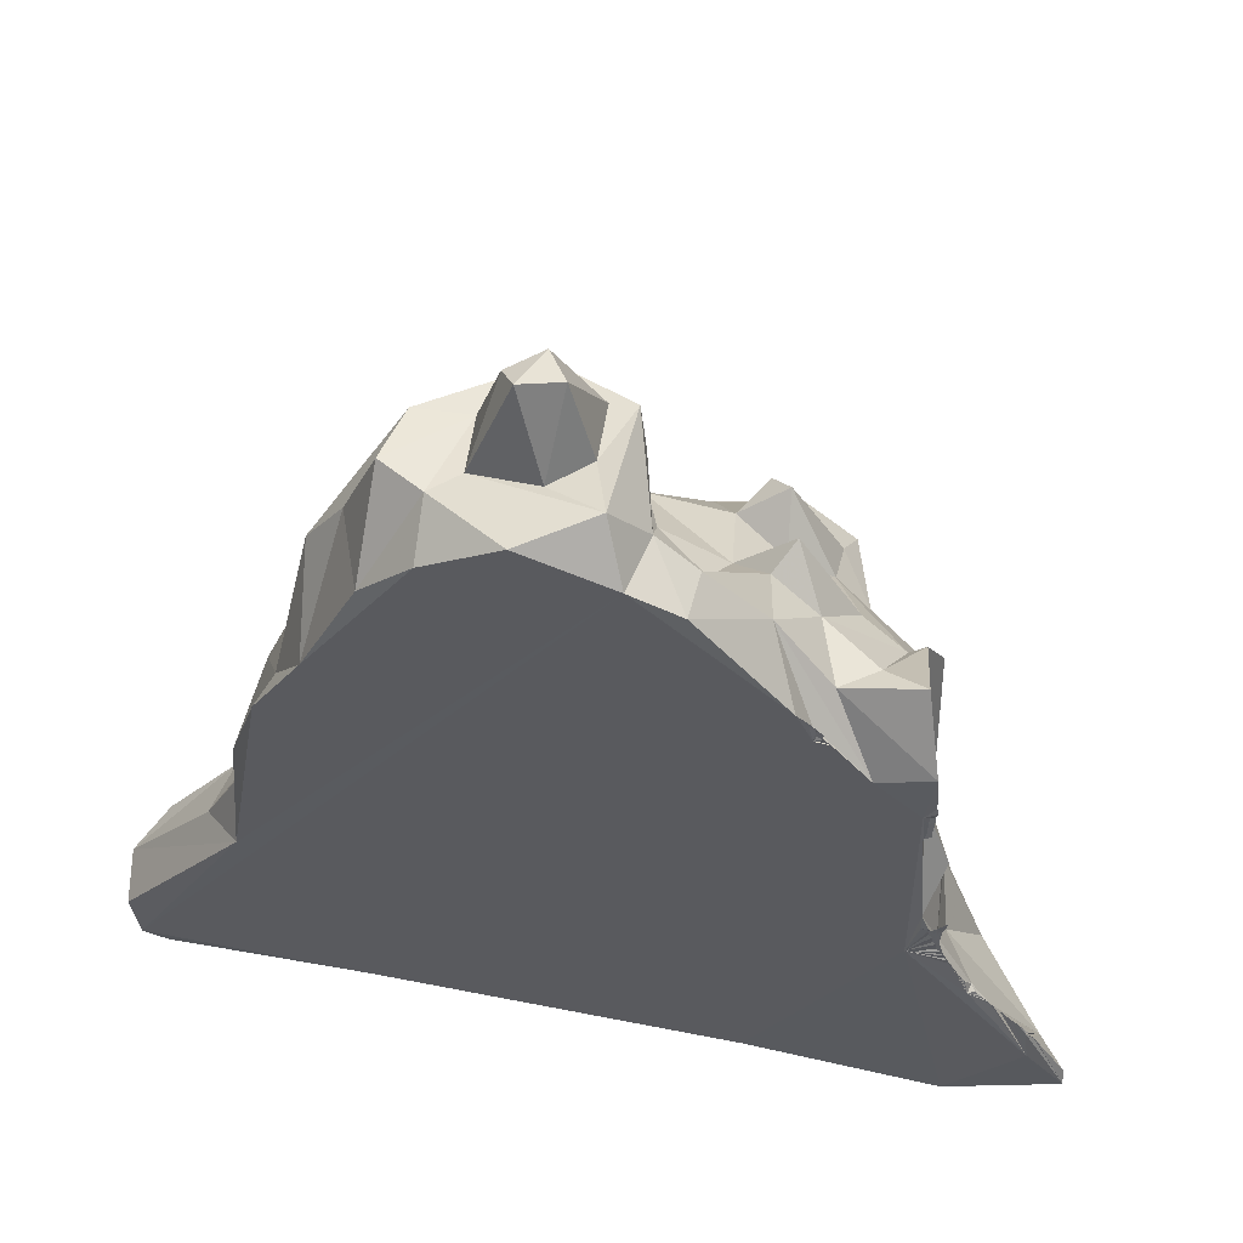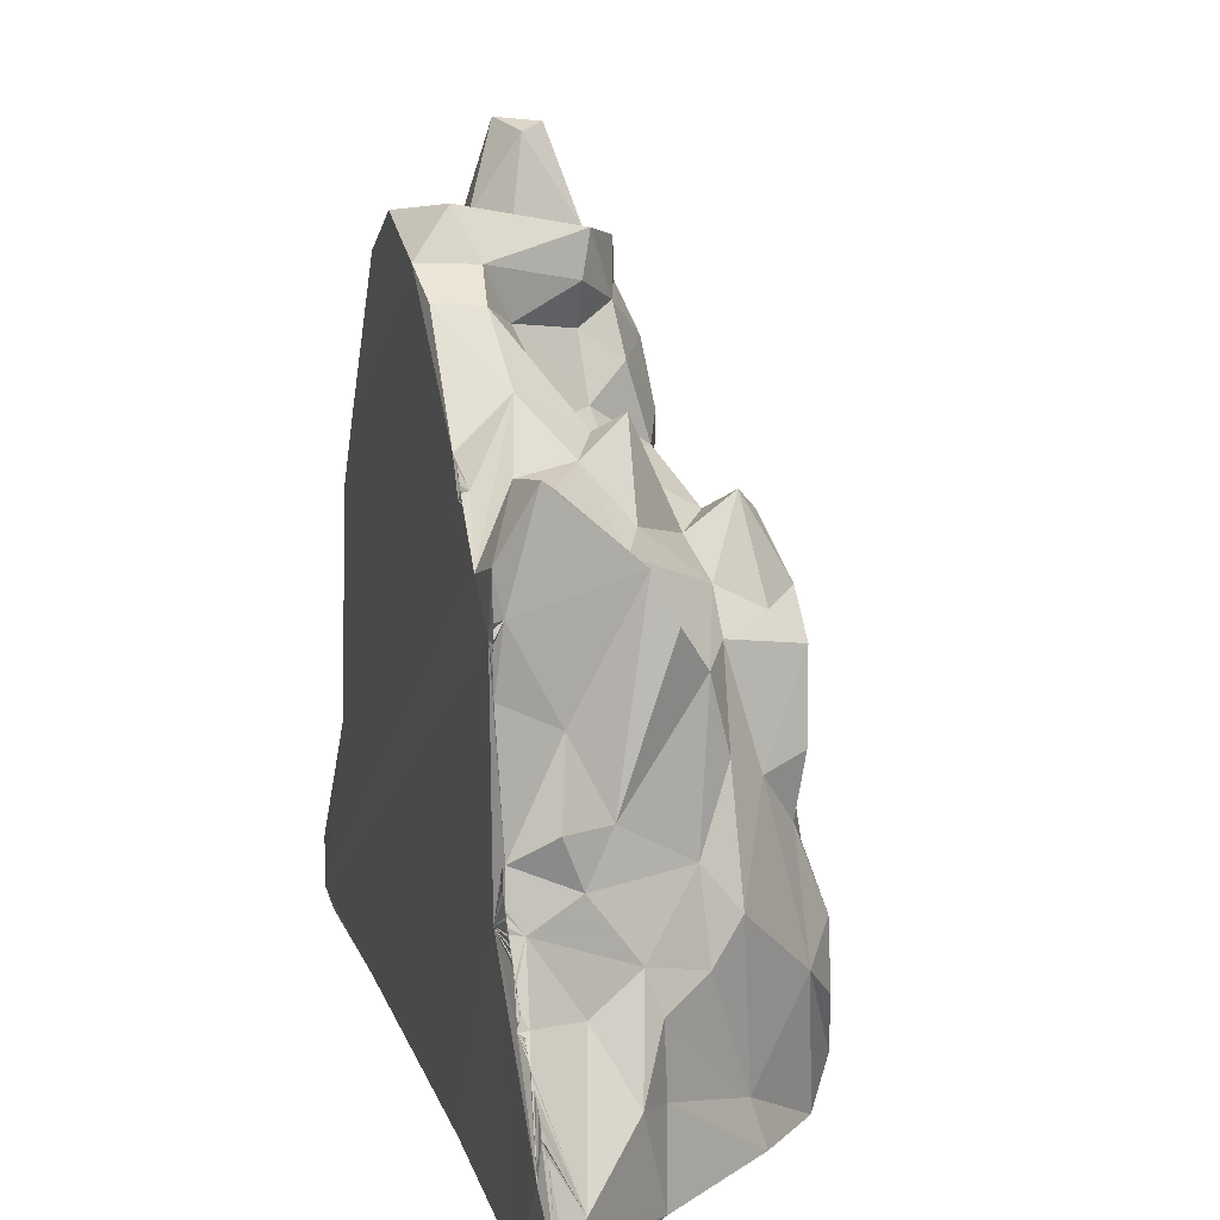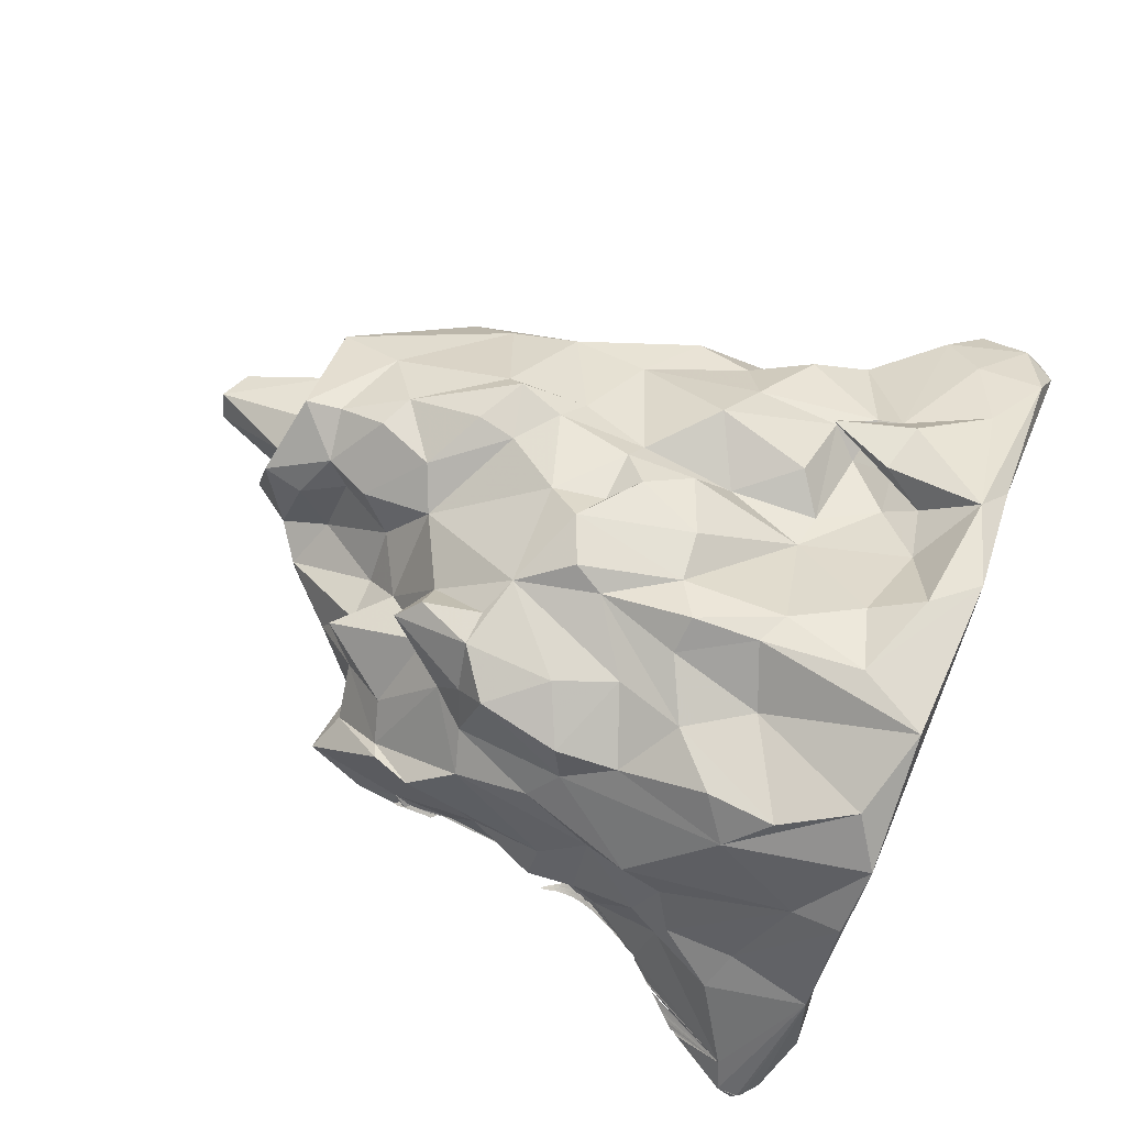
<metadata>
{"format":"obj","ext":"obj","renderer":"f3d","projection":"perspective","resolution":1024,"background":"white","views":[{"elev":57.0,"azim":-168.4,"up":"+Y"},{"elev":16.5,"azim":-106.5,"up":"+Y"},{"elev":78.6,"azim":-68.1,"up":"+Z"}]}
</metadata>
<code>
v -2.621 422.5 46.72
v -154.3 164.3 30.27
v -87.39 328.3 26.05
v -91.49 323.5 26.99
v -96.68 320.1 26.03
v -93.19 319.7 27.11
v -99.92 316.2 26.03
v -96.57 316.4 26.7
v -99.83 312.9 26.27
v -96.93 312.8 27.11
v -103.7 309.3 26.03
v -100.2 309.2 26.98
v -95.83 310.1 26.04
v -150.4 294.2 26.82
v -123.3 284.4 26.08
v -152.3 270.9 26.74
v -146.9 262.3 26.04
v -153 267.2 26.36
v -150.2 267.7 27.09
v -152.4 263.6 26.92
v -152.4 259.7 26.33
v -149.8 260.8 27.31
v -152.3 256 26.15
v -149.7 256.5 26.91
v -152 252.5 26.12
v -149.6 252.8 26.84
v -151.9 249.4 26.11
v -149.8 249.6 26.77
v -152.2 246.4 26.03
v -149.6 246.5 26.73
v -148.9 243.1 26.89
v -166.3 169.3 26.03
v -166.6 167.7 26.03
v -165.7 167.6 26.03
v -166.3 164.4 26.04
v -164.9 164.2 26.04
v -162.6 163.4 26.05
v -164.8 159.5 26.18
v -163.9 160.1 26.22
v -162.1 159.4 26.47
v -160.2 158.2 26.88
v -164.7 155 26.37
v -164.4 155.9 26.37
v -163.3 156.5 26.52
v -161.3 156.5 26.9
v -158.7 156.3 27.6
v -154.9 156.8 27.77
v -164.5 152.7 26.54
v -164.1 152.8 26.62
v -162.9 153.2 26.86
v -161 153.4 27.32
v -158.6 153.6 28.06
v -164.5 149.3 26.84
v -164 149.5 26.94
v -162.8 149.9 27.24
v -160.9 150.3 27.76
v -158.7 150.6 28.35
v -164.9 144.9 27.22
v -164.2 145.9 27.3
v -162.9 146.5 27.65
v -161.1 147 28.23
v -166 140.4 27.52
v -165.5 141.4 27.51
v -164.6 142.5 27.68
v -163.1 143.2 28.11
v -161.3 143.8 28.6
v -166.5 138 27.76
v -166.1 138.4 27.83
v -165 139.2 28.08
v -163.5 139.9 28.58
v -167.6 133.9 28.15
v -166.8 135.1 28.21
v -165.5 136 28.52
v -163.9 136.7 28.93
v -169.5 129.3 28.43
v -168.8 130.5 28.45
v -167.6 131.8 28.65
v -166 132.8 28.95
v -170.7 126.3 28.66
v -169.7 127.5 28.76
v -168.4 128.6 29.13
v -172.7 122 28.83
v -172 123.1 28.86
v -170.7 124.4 29.1
v -174 119 29.02
v -173.1 120.2 29.12
v -176.2 114.8 29.2
v -175.4 115.9 29.23
v -174.1 117.2 29.43
v -177.7 111.8 29.41
v -176.6 113 29.51
v -180.2 107.5 29.57
v -179.2 108.7 29.61
v -185.8 99.09 29.8
v -189.4 94.81 29.73
v -187.5 96.73 29.85
v -182.3 99.59 27.62
v -192.8 90.78 29.7
v -191 92.64 29.79
v -196.1 86.85 29.73
v -194.3 88.68 29.78
v -199.4 82.97 29.79
v -202.7 79.12 29.86
v -200.9 80.94 29.89
v -217.5 46.34 26.29
v -206.2 75.28 29.9
v -204.3 77.1 29.95
v -209.9 71.24 29.93
v -207.8 73.3 29.98
v -212.3 68.5 29.98
v -214.2 64.92 29.23
v -215.7 64.3 30.14
v -214.1 66.16 30.11
v -218.1 59.89 30.58
v -220.5 55.78 30.89
v -219.2 57.71 30.8
v 247.3 29.93 26.86
v -237.3 25.96 32.16
v -237.4 15.07 30.8
v -238.8 16.87 28.79
v -237.2 14.09 30.88
v -236.8 13.71 30.99
v -236.2 12.57 31.15
v -235.6 12.06 31.37
v -235.8 11.86 31.28
v -235 11.25 31.51
v -179.4 -8.46 26.56
v 126 64.95 135.2
v -12.08 328 108.7
v -76.15 18.4 209.2
v -149.2 135 26.06
v 141.2 267.8 100.8
v -89.47 261.4 143.3
v 21.96 221.2 196.3
v 100.5 361.4 28.82
v 219.2 -2.118 99.54
v -101.2 318.8 48.96
v -101.5 0.1855 191
v -67.03 279.3 136.5
v -148.8 101.9 124.9
v -117.6 -0.1474 74.95
v 60.73 405.1 66.44
v 92.71 290.8 147.3
v 115.6 13.68 178.4
v -26.74 4.624 222.5
v 21.14 450.7 86.37
v 146.1 153.8 124.3
v -105.4 294.6 103.4
v 74.53 405.7 53.64
v 44.88 25.06 211.6
v 178.6 120.8 26.13
v 64.02 398.1 101.5
v 38.8 398.1 135.1
v 251.1 38.25 52.9
v -74.22 338.3 108.4
v -163.1 134.6 36.66
v 173.9 135.2 80.44
v -64.82 328.5 94.16
v 152.3 61.03 149.3
v 70.2 168.6 176.2
v 105.8 113.1 149.4
v 82.41 203 151.1
v 157.6 68.76 130.7
v -112.8 177.1 160.2
v -94.33 313 31.69
v -67.12 125.5 196.1
v 32.5 401.1 118.5
v -175.2 0.2736 96.72
v -94.48 231.1 187.5
v -52.61 284.1 176.4
v 137.5 223.4 109.8
v -63.65 297.3 163.7
v 116.4 360.5 69.59
v 155.8 255.4 26.04
v -5.63 210 202.7
v -160.2 149.9 63.79
v -43.85 88.65 194.3
v 33.38 415.2 26.28
v 64.84 0.05771 208.8
v 182.9 141.5 47.96
v -45.88 309.5 109.2
v 128.8 88.1 118.2
v 92.43 398.7 99.17
v -130.5 234.1 128.8
v 26.12 411.7 61.73
v -128.3 288 92.4
v 5.43 361 108
v 236.1 -8.702 69.06
v 26.99 315.4 152.8
v -95.47 98.23 199.9
v -3.468 409 112
v -39.88 282.9 154.3
v -161 113 90.29
v 196.3 98.47 80.72
v -89.54 321.8 81.29
v -24.39 240.5 188.5
v 170.9 198.9 86.5
v 156.8 82.95 121.5
v -226.4 4.109 33.41
v 176.1 188.8 39.33
v -14.16 368.7 71.42
v -4.678 44.31 219.1
v 9.305 93.16 208.1
v 37.7 155.6 192.7
v 139.6 107.9 146.5
v -133.4 30.13 149.1
v -146.2 126 140.6
v 80.7 -0.001296 26.92
v 181.5 130.4 99.76
v -147.8 270.6 32.72
v -19.78 397.4 57.15
v 71.1 209 168
v 133 0.2384 157
v 34.57 240.9 179.1
v 75.14 38.56 168.6
v 7.875 412.1 78.29
v -147.8 235 27.78
v 78.51 147.6 144.7
v 246.7 10.89 69.66
v 60.93 100.9 154.9
v 217.1 36.94 96.45
v 61.73 296.5 161.2
v -150.4 176 80.02
v 8.594 152.9 199.7
v 252.9 -1.407 39.19
v -99.69 148.2 180.1
v -186.3 57.26 82
v 41.06 455.2 77.44
v 9.938 406.4 112.2
v 243.8 0.4972 26.03
v 81.87 96.58 143.2
v -119.3 317.4 62.61
v 39.94 210.4 178.5
v 31.59 453.4 99.17
v 122.3 69.31 155.6
v 120.4 168.6 150.4
v -117 81.15 183.3
v -40.89 382.2 53.77
v 143.6 104.8 126.6
v -103.2 183.7 184.6
v -195.9 -5.62 63.68
v 147.7 264.8 39.63
v -146.3 218.8 59.11
v 41.75 376.7 136.1
v 129.7 299.1 26.03
v -11.57 140.4 214.2
v 106.7 43.9 149.6
v 135.6 332.4 70.55
v -162.5 177.8 52.97
v -15.07 192.2 198.2
v -14.08 398.4 26.05
v 180.5 21.14 129.5
v -69.37 199.4 194.2
v -139.4 149.6 121.7
v -7.479 385.6 106.8
v -126.7 192 140
v 84.94 360.3 120.5
v 1.412 304.5 142.6
v -107.2 240.8 142.6
v 12.37 372.3 126.9
v 95.05 243.7 143.7
v -98.26 58.95 200.9
v 31.3 54.01 201.2
v 57.01 273.8 161.7
v -9.577 102.4 213.1
v -183.6 100.9 32.73
v -38.73 328.7 87.12
v 101.2 62.41 137.8
v -31.26 142.9 202.8
v 55.36 194.4 185.4
v -144.4 260.1 110.7
v -136.2 284 99.8
v 164.5 165.6 95.11
v -134.2 2.304 158
v 201.5 103.2 48.84
v -39.89 384.7 27.86
v -165.6 49.49 99.42
v 98.28 404.3 67.18
v -167.4 94.15 62.52
v -71.34 349.5 57.6
v 73.15 390.4 26.28
v -46.99 249.4 185.9
v -67.08 251.1 190.2
v 132 305.7 99.39
v -140.6 327.4 50.8
v -75.89 0.001728 26.07
v 49.26 446.3 90.1
v -89.75 247.1 169.8
v 60.01 340 145.6
v 39.92 348.8 149.2
v 231.1 -7.717 27.74
v 233.3 57.89 71.37
v -223.3 31.95 46.23
v -55.56 164.8 193.1
v 0.7901 345.8 130.2
v 79.25 -0.07022 88.94
v 89.75 281.4 158.8
v 80.01 254.2 161.3
v -165.5 89.82 97.7
g Group58092
f 160 204 220
f 296 213 179
f 181 192 258
f 184 223 254
f 183 284 248
f 280 15 137
f 4 6 5
f 4 5 6
f 165 3 4
f 165 4 6
f 5 8 7
f 5 7 8
f 6 5 8
f 6 8 165
f 8 7 9
f 8 9 10
f 165 8 10
f 9 12 11
f 9 11 12
f 10 9 12
f 10 12 165
f 12 11 15
f 15 165 12
f 16 18 19
f 16 19 210
f 19 18 20
f 19 20 210
f 20 21 22
f 20 22 210
f 22 21 23
f 22 23 24
f 217 210 22
f 217 22 24
f 24 23 25
f 24 25 26
f 217 24 26
f 26 25 27
f 26 27 28
f 217 26 28
f 28 27 29
f 28 29 30
f 217 28 30
f 29 30 31
f 29 31 30
f 217 30 31
f 32 33 34
f 34 33 35
f 34 35 36
f 37 36 34
f 37 34 36
f 36 35 38
f 36 38 39
f 37 36 39
f 37 39 40
f 41 40 37
f 41 37 40
f 38 43 42
f 38 42 43
f 39 38 43
f 39 43 44
f 40 39 44
f 40 44 45
f 41 40 45
f 41 45 46
f 2 47 46
f 47 46 41
f 47 41 46
f 43 42 48
f 43 48 49
f 44 43 49
f 44 49 50
f 45 44 50
f 45 50 51
f 46 45 51
f 46 51 52
f 2 46 52
f 49 48 53
f 49 53 54
f 50 49 54
f 50 54 55
f 51 50 55
f 51 55 56
f 52 51 56
f 52 56 57
f 2 52 57
f 54 53 58
f 54 58 59
f 55 54 59
f 55 59 60
f 56 55 60
f 56 60 61
f 57 56 61
f 57 61 2
f 58 63 62
f 58 62 63
f 59 58 63
f 59 63 64
f 60 59 64
f 60 64 65
f 61 60 65
f 61 65 66
f 156 2 61
f 156 61 66
f 63 62 67
f 63 67 68
f 64 63 68
f 64 68 69
f 65 64 69
f 65 69 70
f 66 65 70
f 66 70 156
f 68 67 71
f 68 71 72
f 69 68 72
f 69 72 73
f 70 69 73
f 70 73 74
f 156 70 74
f 71 76 75
f 71 75 76
f 72 71 76
f 72 76 77
f 73 72 77
f 73 77 78
f 74 73 78
f 74 78 156
f 76 75 79
f 76 79 80
f 77 76 80
f 77 80 81
f 78 77 81
f 78 81 156
f 79 83 82
f 79 82 83
f 80 79 83
f 80 83 84
f 81 80 84
f 81 84 156
f 83 82 85
f 83 85 86
f 84 83 86
f 84 86 156
f 85 88 87
f 85 87 88
f 86 85 88
f 86 88 89
f 156 86 89
f 88 87 90
f 88 90 91
f 89 88 91
f 89 91 156
f 90 93 92
f 90 92 93
f 91 90 93
f 91 93 266
f 93 92 266
f 266 97 94
f 94 96 95
f 94 95 96
f 266 94 96
f 95 99 98
f 95 98 99
f 96 95 99
f 96 99 266
f 98 101 100
f 98 100 101
f 99 98 101
f 99 101 266
f 293 100 105
f 293 105 102
f 293 101 100
f 102 104 103
f 102 103 104
f 293 102 104
f 103 107 106
f 103 106 107
f 104 103 107
f 104 107 293
f 106 109 108
f 106 108 109
f 107 106 109
f 107 109 293
f 108 111 110
f 108 110 293
f 293 109 108
f 110 113 112
f 110 112 113
f 293 110 113
f 293 112 111
f 293 111 114
f 293 113 112
f 114 116 115
f 114 115 116
f 293 114 116
f 118 115 120
f 118 116 115
f 119 121 122
f 119 122 118
f 121 122 123
f 121 123 122
f 122 123 124
f 122 124 168
f 124 123 125
f 124 125 126
f 168 124 126
f 168 126 199
f 3 230 13
f 4 3 6
f 5 6 13
f 5 13 8
f 6 3 13
f 7 8 10
f 7 10 9
f 8 13 10
f 9 10 13
f 9 13 12
f 11 12 13
f 11 13 15
f 13 230 15
f 14 15 17
f 14 17 16
f 16 17 19
f 16 19 18
f 18 19 17
f 18 17 20
f 15 230 17
f 20 17 22
f 20 22 21
f 21 22 24
f 21 24 23
f 22 17 24
f 23 24 26
f 23 26 25
f 24 17 26
f 25 26 28
f 25 28 27
f 26 17 28
f 27 28 30
f 27 30 29
f 28 17 30
f 30 17 31
f 31 17 217
f 17 131 2
f 32 34 33
f 33 34 36
f 33 36 35
f 35 36 39
f 35 39 38
f 36 37 40
f 36 40 39
f 38 39 44
f 38 44 43
f 39 40 45
f 39 45 44
f 40 41 46
f 40 46 45
f 42 43 49
f 42 49 48
f 43 44 50
f 43 50 49
f 44 45 51
f 44 51 50
f 45 46 52
f 45 52 51
f 46 47 131
f 46 131 52
f 47 2 131
f 48 49 54
f 48 54 53
f 49 50 55
f 49 55 54
f 50 51 56
f 50 56 55
f 51 52 57
f 51 57 56
f 52 131 57
f 53 54 59
f 53 59 58
f 54 55 60
f 54 60 59
f 55 56 61
f 55 61 60
f 56 57 131
f 56 131 61
f 58 59 64
f 58 64 63
f 59 60 65
f 59 65 64
f 60 61 66
f 60 66 65
f 61 131 66
f 62 63 68
f 62 68 67
f 63 64 69
f 63 69 68
f 64 65 70
f 64 70 69
f 65 66 131
f 65 131 70
f 67 68 72
f 67 72 71
f 68 69 73
f 68 73 72
f 69 70 74
f 69 74 73
f 70 131 74
f 71 72 77
f 71 77 76
f 72 73 78
f 72 78 77
f 73 74 131
f 73 131 78
f 75 76 80
f 75 80 79
f 76 77 81
f 76 81 80
f 77 78 131
f 77 131 81
f 79 80 84
f 79 84 83
f 80 81 131
f 80 131 84
f 82 83 86
f 82 86 85
f 83 84 97
f 83 97 86
f 84 131 97
f 85 86 89
f 85 89 88
f 86 97 89
f 87 88 91
f 87 91 90
f 88 89 97
f 88 97 91
f 90 91 97
f 90 97 93
f 92 93 97
f 92 97 266
f 94 97 96
f 95 96 97
f 95 97 99
f 98 99 97
f 98 97 101
f 100 101 105
f 101 97 105
f 102 105 104
f 103 104 105
f 103 105 107
f 106 107 105
f 106 105 109
f 108 109 111
f 109 105 111
f 97 131 105
f 110 111 113
f 112 113 111
f 114 111 116
f 115 116 120
f 116 111 120
f 111 105 120
f 118 120 119
f 120 105 127
f 131 17 230
f 119 120 122
f 119 122 121
f 122 120 124
f 122 124 123
f 123 124 126
f 123 126 125
f 124 120 199
f 124 199 126
f 269 177 265
f 118 122 168
f 129 201 267
f 284 257 143
f 145 177 130
f 286 179 138
f 105 131 127
f 241 141 168
f 200 242 197
f 208 291 188
f 164 256 207
f 237 164 207
f 196 214 258
f 214 212 298
f 149 281 178
f 251 174 151
f 144 252 159
f 154 275 194
f 15 14 137
f 139 155 148
f 130 138 145
f 206 237 207
f 148 133 139
f 250 196 294
f 206 140 299
f 254 176 193
f 127 131 286
f 131 230 286
f 1 149 178
f 289 143 257
f 289 189 222
f 264 258 214
f 144 235 247
f 224 203 220
f 138 179 145
f 150 144 215
f 142 185 228
f 129 187 201
f 162 171 261
f 194 163 292
f 272 210 243
f 272 232 285
f 142 152 149
f 149 1 142
f 150 202 179
f 246 265 203
f 117 151 154
f 230 251 151
f 142 287 152
f 146 216 229
f 152 153 183
f 234 167 152
f 154 219 225
f 221 163 252
f 155 139 181
f 148 155 195
f 266 101 293
f 168 227 293
f 197 273 180
f 171 147 273
f 158 280 195
f 195 155 158
f 209 147 198
f 236 161 239
f 162 236 171
f 218 236 162
f 263 215 220
f 268 182 231
f 298 212 162
f 212 218 162
f 252 163 159
f 163 128 205
f 164 259 256
f 283 169 253
f 191 1 211
f 251 211 1
f 166 226 190
f 226 294 240
f 152 167 153
f 290 295 189
f 168 141 138
f 206 299 277
f 164 169 259
f 133 288 172
f 283 172 288
f 192 196 258
f 261 171 132
f 197 242 132
f 133 172 139
f 170 192 172
f 173 135 278
f 178 281 245
f 245 135 173
f 248 132 242
f 134 196 175
f 270 134 204
f 2 156 176
f 223 272 243
f 269 166 177
f 177 166 262
f 251 178 245
f 178 251 1
f 150 179 144
f 179 213 144
f 154 151 275
f 151 174 200
f 181 158 155
f 158 267 238
f 163 182 128
f 163 194 198
f 152 183 278
f 173 278 183
f 184 133 186
f 184 271 223
f 1 185 142
f 191 216 1
f 186 133 148
f 148 195 186
f 187 255 201
f 191 260 153
f 188 213 296
f 136 219 221
f 189 295 258
f 189 258 264
f 177 262 130
f 130 237 138
f 229 216 191
f 153 229 191
f 139 192 181
f 172 192 139
f 193 176 156
f 293 227 279
f 194 275 157
f 273 147 209
f 195 280 137
f 232 137 285
f 282 196 192
f 196 283 253
f 171 197 132
f 197 171 273
f 182 163 198
f 239 231 182
f 120 127 199
f 241 127 141
f 151 200 180
f 200 197 180
f 267 201 238
f 238 211 276
f 202 145 179
f 265 177 145
f 263 150 215
f 202 150 263
f 203 224 246
f 175 224 134
f 163 205 159
f 159 235 144
f 274 138 206
f 138 237 206
f 140 206 207
f 207 256 254
f 230 208 286
f 286 208 179
f 209 194 157
f 194 209 198
f 210 14 16
f 137 14 285
f 255 211 201
f 211 238 201
f 160 218 212
f 212 233 270
f 144 213 136
f 136 213 188
f 196 134 214
f 134 270 233
f 215 144 247
f 128 182 268
f 146 185 216
f 1 216 185
f 217 17 2
f 243 2 249
f 218 161 236
f 239 161 231
f 219 136 188
f 219 188 225
f 160 220 218
f 231 161 218
f 292 219 154
f 292 154 194
f 289 222 297
f 214 298 264
f 254 223 176
f 223 243 249
f 204 224 220
f 134 224 204
f 117 154 225
f 151 117 230
f 226 164 237
f 226 240 164
f 277 299 227
f 193 279 227
f 146 228 185
f 234 152 287
f 167 229 153
f 167 234 229
f 117 225 230
f 291 225 188
f 220 231 218
f 268 231 220
f 195 232 186
f 137 232 195
f 214 134 233
f 212 214 233
f 228 146 234
f 146 229 234
f 235 205 247
f 205 235 159
f 236 147 171
f 236 239 147
f 130 262 237
f 237 190 226
f 158 238 280
f 276 280 238
f 147 239 198
f 198 239 182
f 240 169 164
f 253 169 240
f 199 127 241
f 168 199 241
f 242 200 174
f 245 248 242
f 243 210 217
f 243 217 2
f 257 153 244
f 153 260 244
f 245 174 251
f 242 174 245
f 224 250 246
f 269 250 166
f 128 268 247
f 205 128 247
f 173 183 248
f 245 173 248
f 176 223 249
f 249 2 176
f 250 175 196
f 224 175 250
f 251 230 3
f 276 211 251
f 252 136 221
f 144 136 252
f 294 226 166
f 250 294 166
f 140 254 193
f 207 254 140
f 191 211 255
f 260 191 255
f 256 184 254
f 256 259 184
f 284 183 257
f 183 153 257
f 181 258 129
f 258 295 129
f 259 133 184
f 288 133 259
f 187 260 255
f 129 295 187
f 261 132 143
f 297 264 298
f 262 190 237
f 166 190 262
f 263 220 203
f 203 202 263
f 222 264 297
f 264 222 189
f 265 145 202
f 203 265 202
f 156 91 266
f 279 193 156
f 181 267 158
f 181 129 267
f 220 215 268
f 215 247 268
f 269 265 246
f 246 250 269
f 204 160 270
f 270 160 212
f 271 184 186
f 271 272 223
f 272 186 232
f 271 186 272
f 180 273 157
f 273 209 157
f 206 277 274
f 168 138 274
f 157 275 180
f 151 180 275
f 276 251 3
f 280 276 3
f 168 277 227
f 274 277 168
f 149 278 135
f 278 149 152
f 279 156 266
f 293 279 266
f 15 280 165
f 165 280 3
f 281 135 245
f 135 281 149
f 282 192 170
f 172 283 170
f 282 283 196
f 170 283 282
f 284 132 248
f 143 132 284
f 210 285 14
f 272 285 210
f 286 138 141
f 127 286 141
f 142 228 287
f 228 234 287
f 283 288 169
f 259 169 288
f 244 289 257
f 289 290 189
f 290 244 260
f 289 244 290
f 291 230 225
f 208 230 291
f 221 292 163
f 292 221 219
f 118 293 116
f 293 118 168
f 294 196 253
f 253 240 294
f 295 260 187
f 260 295 290
f 208 296 179
f 296 208 188
f 143 297 261
f 297 143 289
f 298 162 261
f 298 261 297
f 140 193 299
f 227 299 193

</code>
